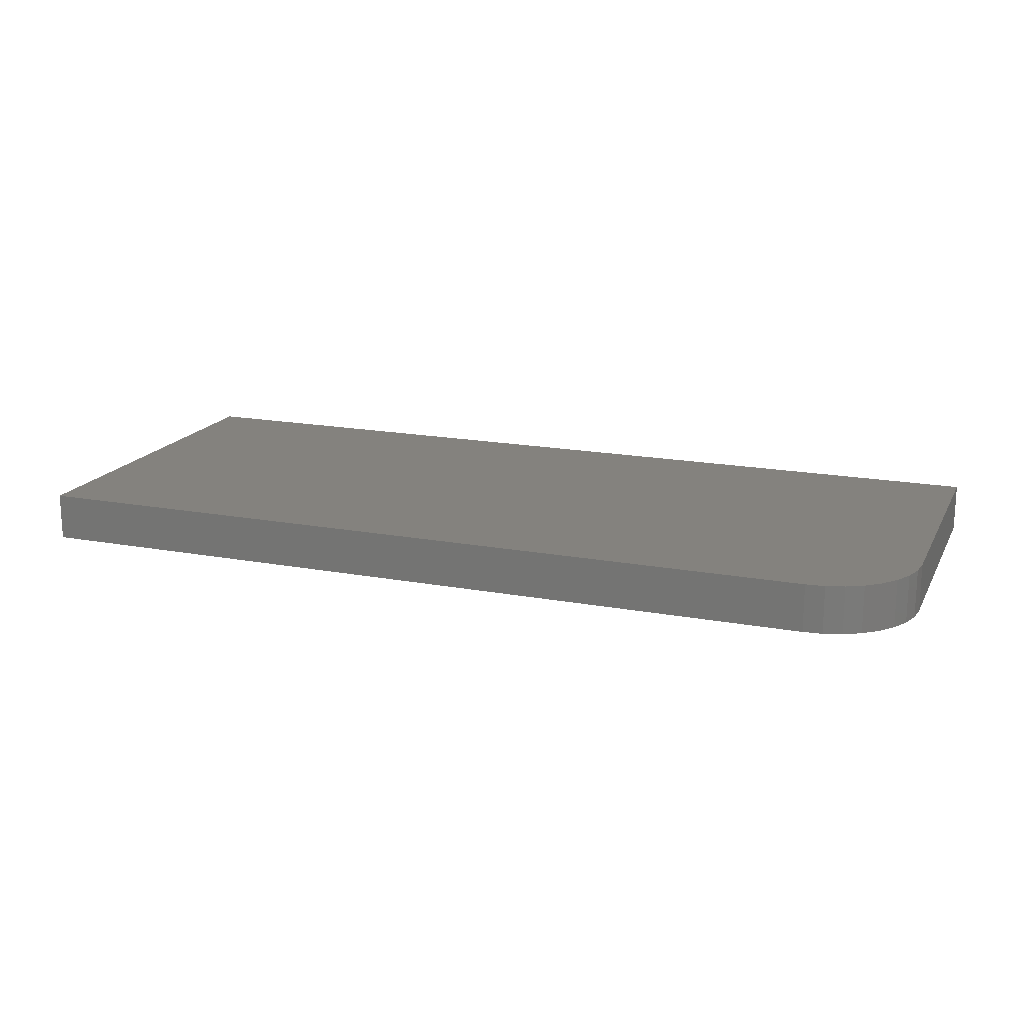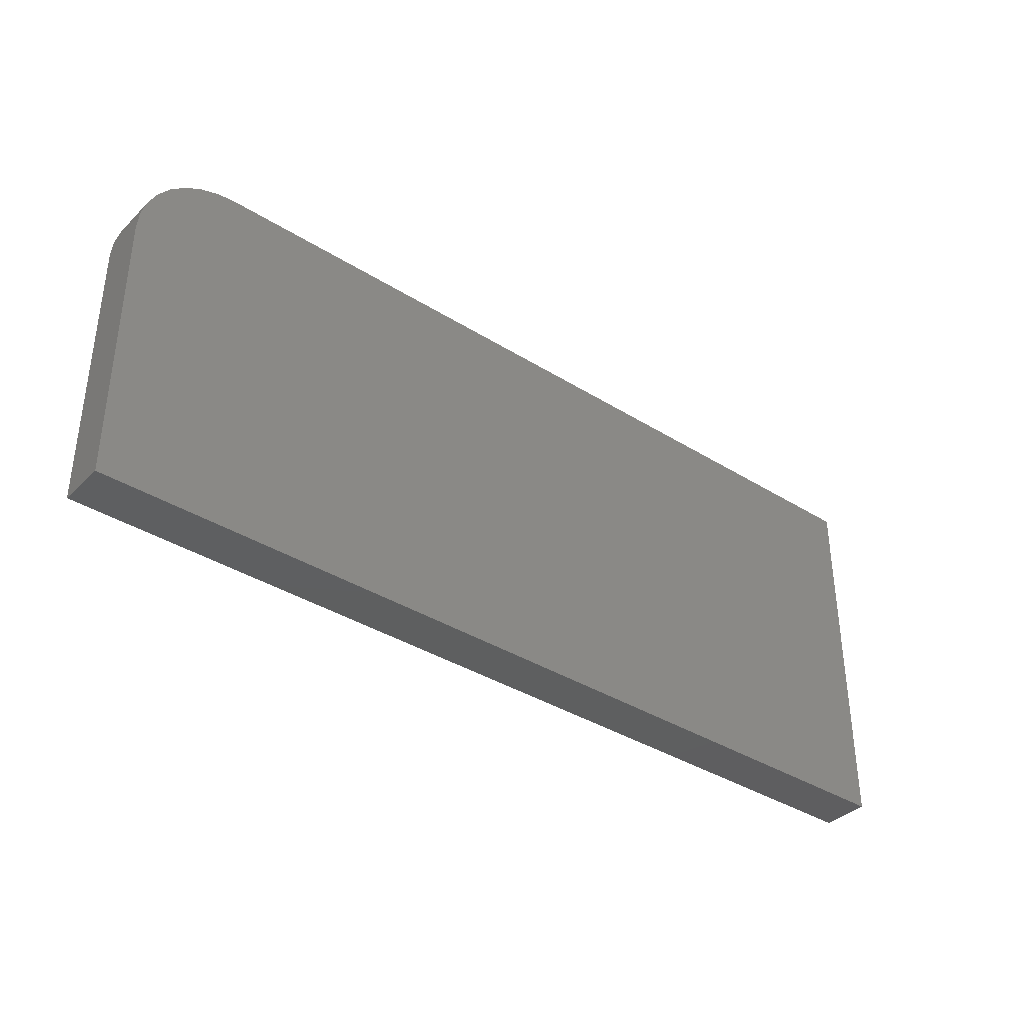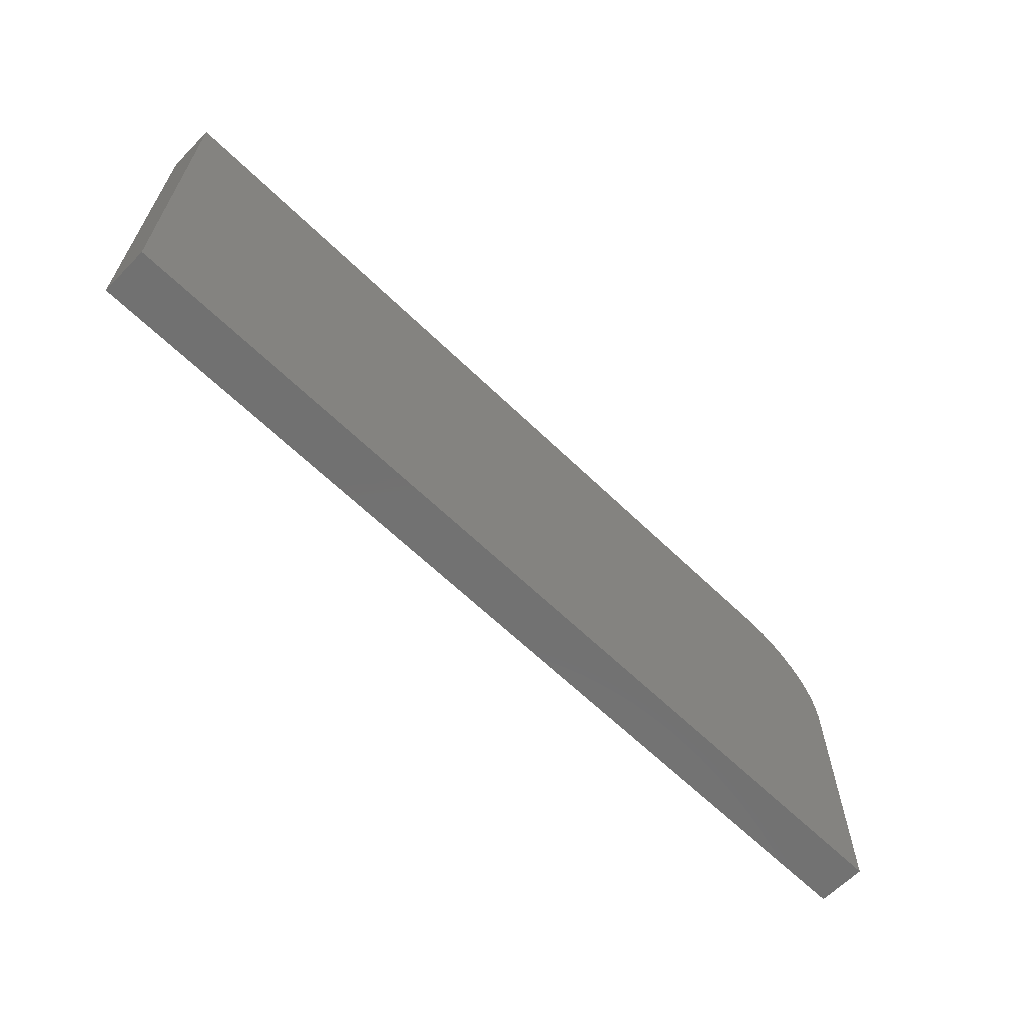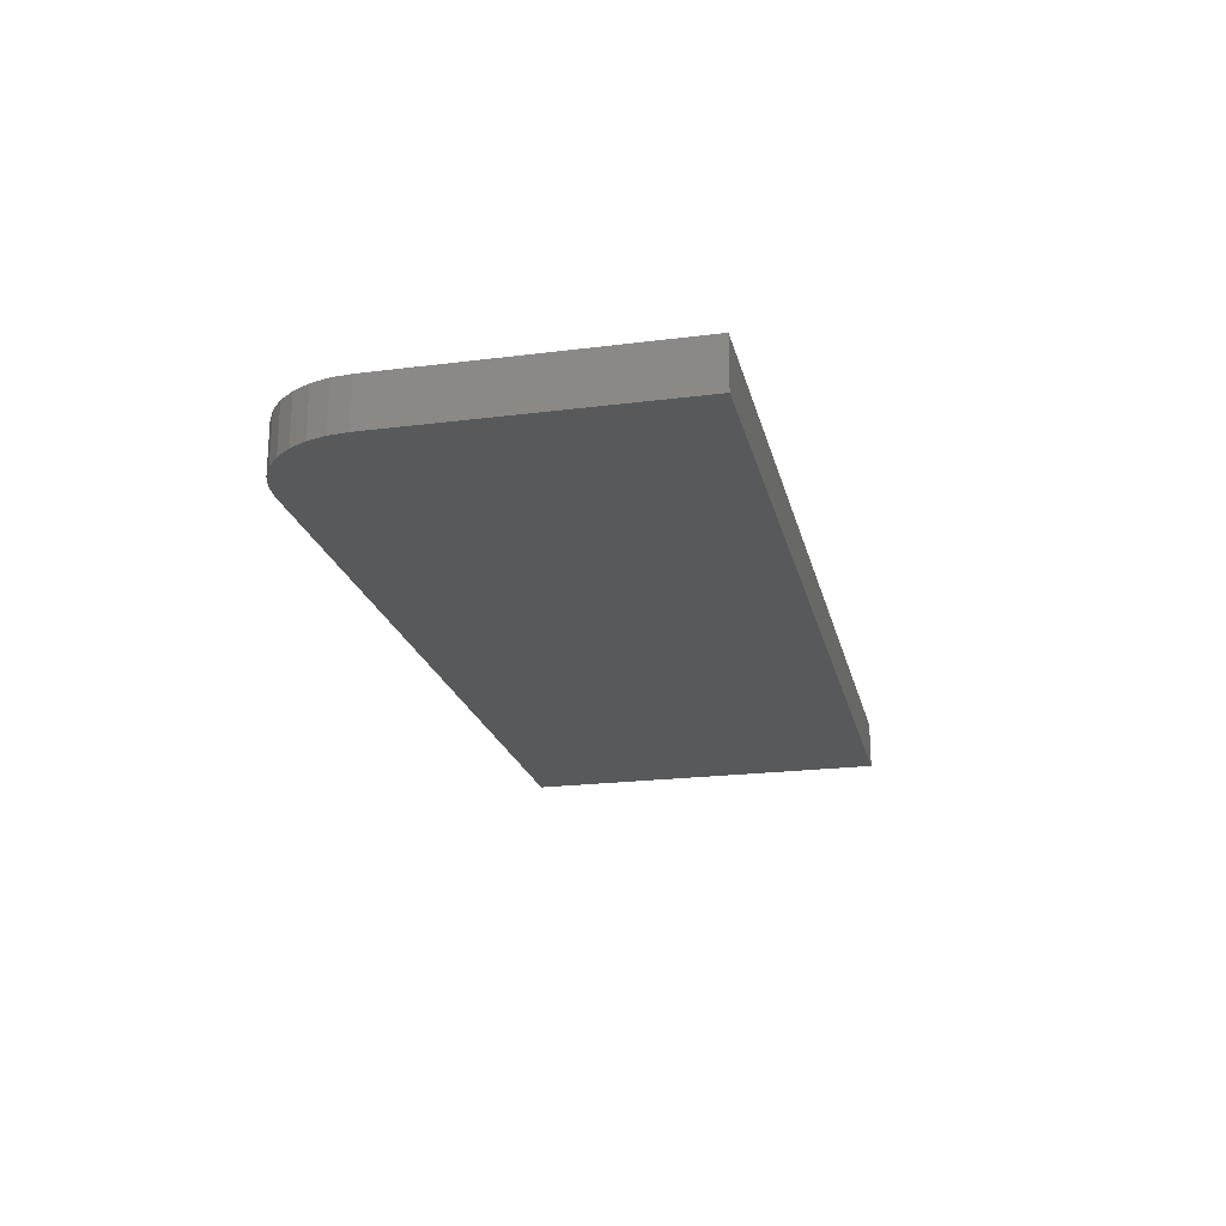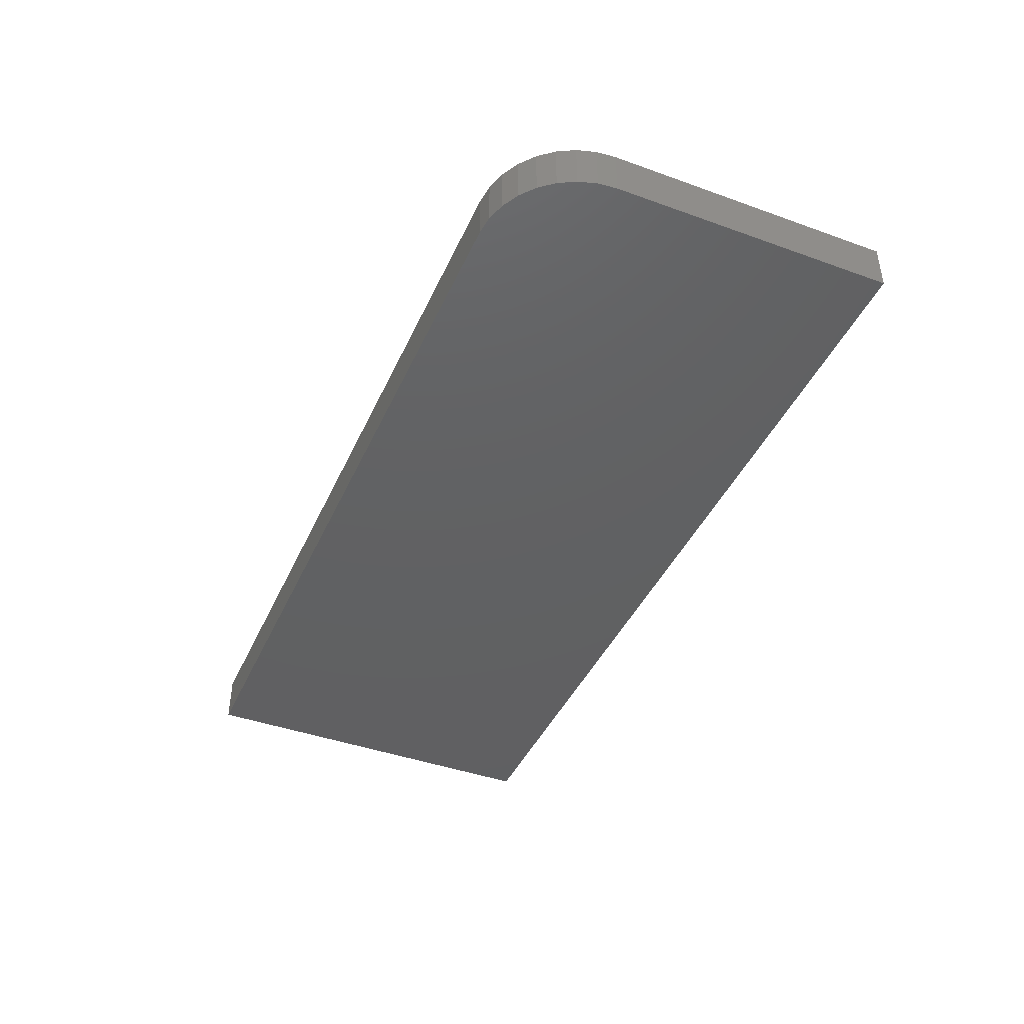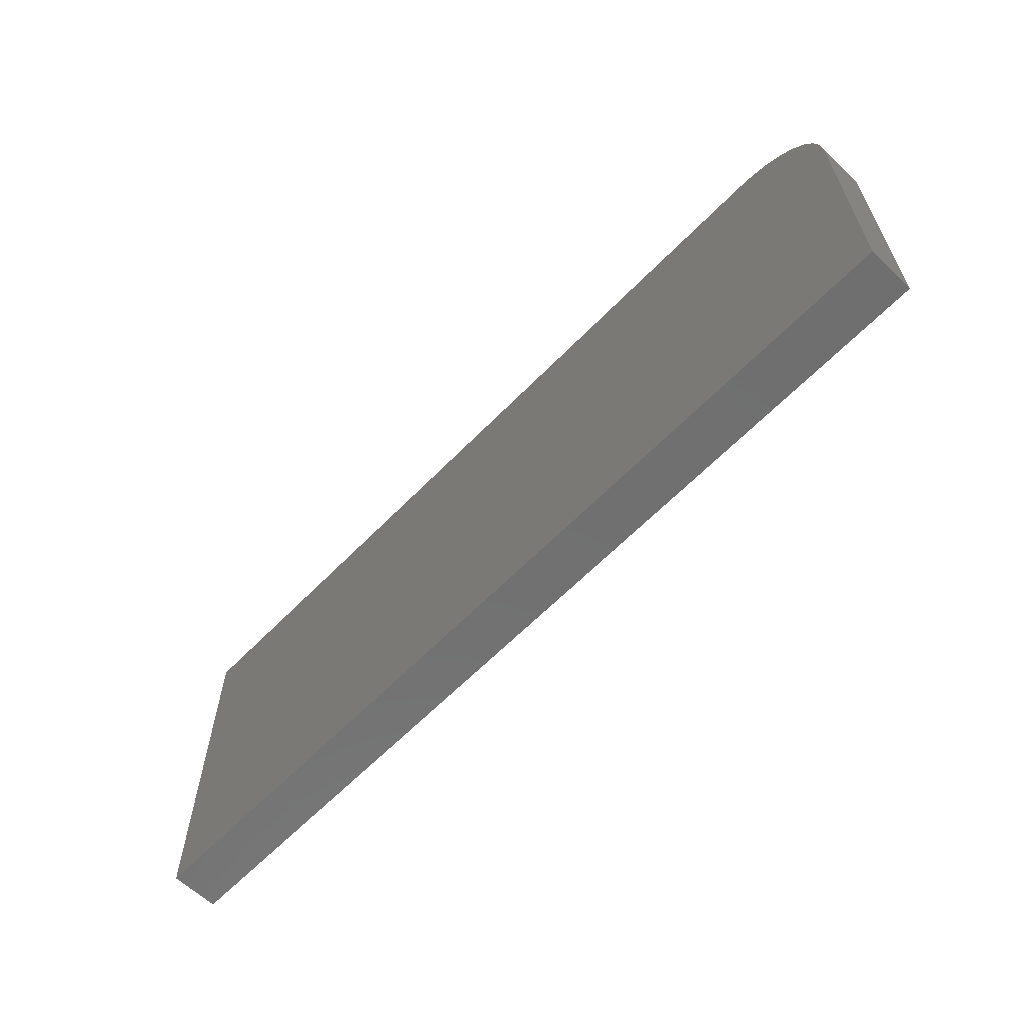
<metadata>
{"format":"stl","ext":"stl","renderer":"f3d","projection":"perspective","resolution":1024,"background":"white","views":[{"elev":17.4,"azim":-159.6,"up":"+Z"},{"elev":-36.9,"azim":-39.0,"up":"+Y"},{"elev":-63.5,"azim":135.6,"up":"+Y"},{"elev":-21.2,"azim":-77.2,"up":"+Z"},{"elev":-42.6,"azim":-113.2,"up":"+Z"},{"elev":-61.9,"azim":-133.9,"up":"+Y"}]}
</metadata>
<code>
# stl→obj: 24 verts, 44 faces
v 0.75 0.3079 0.03906
v 0.07812 0.3079 0.03906
v 0.06288 0.3064 0.03906
v 0.04823 0.3019 0.03906
v 0.03472 0.2947 0.03906
v 0.02288 0.285 0.03906
v 0.01317 0.2732 0.03906
v 0.005947 0.2597 0.03906
v 0.001501 0.245 0.03906
v 0 0.2298 0.03906
v 0 0 0.03906
v 0.75 0 0.03906
v 0.75 0.3079 0
v 0.75 0 0
v 0 0 0
v 0 0.2298 0
v 0.001501 0.245 0
v 0.005947 0.2597 0
v 0.01317 0.2732 0
v 0.02288 0.285 0
v 0.03472 0.2947 0
v 0.04823 0.3019 0
v 0.06288 0.3064 0
v 0.07812 0.3079 0
f 1 2 3
f 1 3 4
f 1 4 5
f 1 5 6
f 1 6 7
f 1 7 8
f 1 8 9
f 1 9 10
f 1 10 11
f 1 11 12
f 13 14 15
f 13 15 16
f 13 16 17
f 13 17 18
f 13 18 19
f 13 19 20
f 13 20 21
f 13 21 22
f 13 22 23
f 13 23 24
f 10 16 11
f 11 16 15
f 1 13 2
f 2 13 24
f 16 10 17
f 17 10 9
f 17 9 18
f 18 9 8
f 18 8 19
f 19 8 7
f 19 7 20
f 20 7 6
f 20 6 21
f 21 6 5
f 21 5 22
f 22 5 4
f 22 4 23
f 23 4 3
f 23 3 24
f 24 3 2
f 12 14 1
f 1 14 13
f 11 15 12
f 12 15 14

</code>
